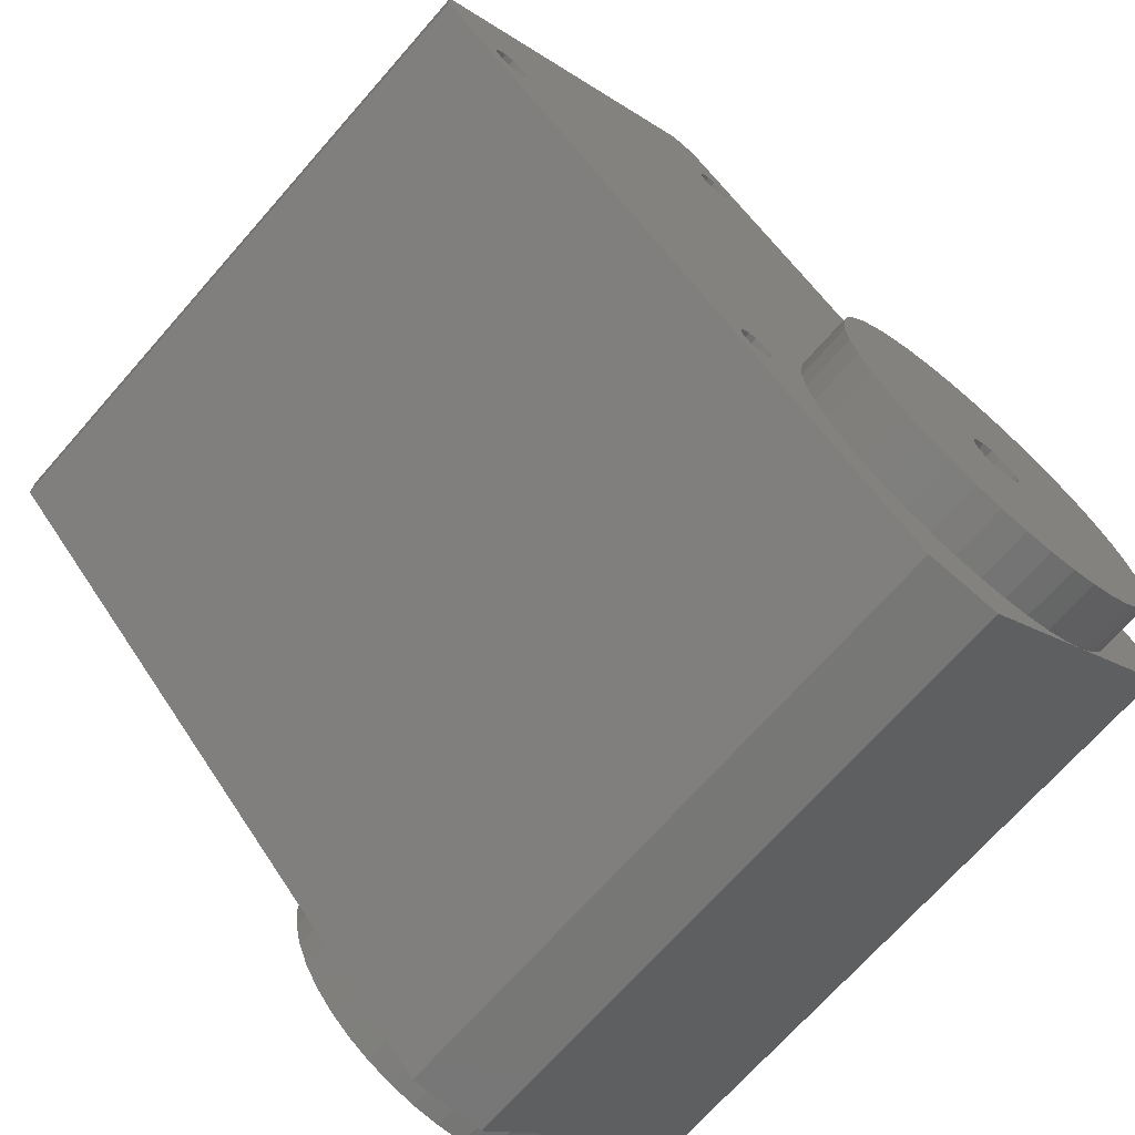
<metadata>
{"format":"stl","ext":"stl","renderer":"f3d","projection":"perspective","resolution":1024,"background":"white","views":[{"elev":-69.3,"azim":-41.2,"up":"+Y"}]}
</metadata>
<code>
# stl→obj: 456 verts, 908 faces
v 38.27 -99.18 38
v 38.27 -99.18 3
v 38.27 -100.6 38
v 38.27 -100.6 3
v 55.94 -82.91 38
v 55.94 -82.91 3
v 54.53 -82.91 38
v 54.53 -82.91 3
v 67.26 -129.6 38
v 67.26 -129.6 3
v 84.94 -111.9 38
v 84.94 -111.9 3
v 41.53 -101.8 38
v 41.72 -101.4 38
v 42.1 -101.1 38
v 57.36 -118.3 38
v 41.8 -102.7 38
v 41.55 -102.3 38
v 71.5 -129.6 38
v 68.06 -125.3 38
v 66.61 -124.7 38
v 65.27 -123.9 38
v 78.22 -122.9 38
v 77.03 -123.9 38
v 75.69 -124.7 38
v 74.24 -125.3 38
v 72.71 -125.7 38
v 71.15 -125.8 38
v 69.58 -125.7 38
v 64.08 -122.9 38
v 57.77 -118.5 38
v 63.06 -121.7 38
v 58.25 -118.5 38
v 62.24 -120.3 38
v 58.68 -118.3 38
v 58.98 -118 38
v 61.64 -118.9 38
v 59.06 -117.5 38
v 61.27 -117.4 38
v 58.92 -117 38
v 58.58 -116.7 38
v 61.15 -115.8 38
v 58.13 -116.6 38
v 61.27 -114.2 38
v 43.51 -101.9 38
v 61.64 -112.7 38
v 62.24 -111.3 38
v 43.37 -101.5 38
v 63.06 -109.9 38
v 64.08 -108.7 38
v 56.65 -87.86 38
v 65.27 -107.7 38
v 57.06 -88.11 38
v 66.61 -106.9 38
v 68.06 -106.3 38
v 57.54 -88.14 38
v 69.58 -105.9 38
v 71.93 -102.5 38
v 71.96 -103 38
v 71.15 -105.8 38
v 72.21 -103.4 38
v 72.71 -105.9 38
v 72.62 -103.7 38
v 74.24 -106.3 38
v 73.1 -103.7 38
v 73.53 -103.5 38
v 75.69 -106.9 38
v 73.83 -103.1 38
v 77.03 -107.7 38
v 73.91 -102.7 38
v 78.22 -108.7 38
v 73.77 -102.2 38
v 73.43 -101.9 38
v 58.21 -86.64 38
v 57.88 -86.3 38
v 57.42 -86.16 38
v 56.95 -86.24 38
v 56.57 -86.54 38
v 56.38 -86.98 38
v 56.4 -87.45 38
v 43.03 -101.1 38
v 42.57 -101 38
v 79.24 -109.9 38
v 80.06 -111.3 38
v 80.66 -112.7 38
v 84.94 -116.1 38
v 81.02 -114.2 38
v 81.15 -115.8 38
v 81.02 -117.4 38
v 80.66 -118.9 38
v 80.06 -120.3 38
v 79.24 -121.7 38
v 57.98 -87.94 38
v 72.13 -102.1 38
v 58.27 -87.57 38
v 72.5 -101.8 38
v 58.36 -87.1 38
v 72.98 -101.7 38
v 42.21 -103 38
v 57.11 -117.9 38
v 42.69 -103 38
v 57.08 -117.4 38
v 43.13 -102.8 38
v 57.28 -116.9 38
v 43.42 -102.4 38
v 57.66 -116.6 38
v 66.55 -96.35 3
v 70.09 -99.88 3
v 66.55 -96.35 9
v 70.09 -99.88 9
v 55.24 -114.7 3
v 55.24 -114.7 9
v 51.7 -111.2 3
v 51.7 -111.2 9
v 41.55 -102.3 34
v 41.8 -102.7 34
v 42.21 -103 34
v 42.69 -103 34
v 43.13 -102.8 34
v 43.42 -102.4 34
v 43.51 -101.9 34
v 43.37 -101.5 34
v 43.03 -101.1 34
v 42.57 -101 34
v 42.1 -101.1 34
v 41.72 -101.4 34
v 41.53 -101.8 34
v 56.4 -87.45 34
v 56.65 -87.86 34
v 57.06 -88.11 34
v 57.54 -88.14 34
v 57.98 -87.94 34
v 58.27 -87.57 34
v 58.36 -87.1 34
v 58.21 -86.64 34
v 57.88 -86.3 34
v 57.42 -86.16 34
v 56.95 -86.24 34
v 56.57 -86.54 34
v 56.38 -86.98 34
v 57.11 -117.9 34
v 57.36 -118.3 34
v 57.77 -118.5 34
v 58.25 -118.5 34
v 58.68 -118.3 34
v 58.98 -118 34
v 59.06 -117.5 34
v 58.92 -117 34
v 58.58 -116.7 34
v 58.13 -116.6 34
v 57.66 -116.6 34
v 57.28 -116.9 34
v 57.08 -117.4 34
v 71.96 -103 34
v 72.21 -103.4 34
v 72.62 -103.7 34
v 73.1 -103.7 34
v 73.53 -103.5 34
v 73.83 -103.1 34
v 73.91 -102.7 34
v 73.77 -102.2 34
v 73.43 -101.9 34
v 72.98 -101.7 34
v 72.5 -101.8 34
v 72.13 -102.1 34
v 71.93 -102.5 34
v 40.69 -98.93 7
v 40.69 -98.93 3
v 41.1 -99.18 7
v 41.1 -99.18 3
v 41.34 -99.59 7
v 41.34 -99.59 3
v 41.37 -100.1 7
v 41.37 -100.1 3
v 41.18 -100.5 7
v 41.18 -100.5 3
v 40.8 -100.8 7
v 40.8 -100.8 3
v 40.33 -100.9 7
v 40.33 -100.9 3
v 39.87 -100.7 7
v 39.87 -100.7 3
v 39.53 -100.4 7
v 39.53 -100.4 3
v 39.39 -99.94 7
v 39.39 -99.94 3
v 39.48 -99.47 7
v 39.48 -99.47 3
v 39.77 -99.1 7
v 39.77 -99.1 3
v 40.21 -98.9 7
v 40.21 -98.9 3
v 55.53 -84.08 7
v 55.53 -84.08 3
v 55.94 -84.33 7
v 55.94 -84.33 3
v 56.19 -84.74 7
v 56.19 -84.74 3
v 56.22 -85.21 7
v 56.22 -85.21 3
v 56.02 -85.65 7
v 56.02 -85.65 3
v 55.65 -85.95 7
v 55.65 -85.95 3
v 55.18 -86.03 7
v 55.18 -86.03 3
v 54.72 -85.89 7
v 54.72 -85.89 3
v 54.38 -85.55 7
v 54.38 -85.55 3
v 54.24 -85.1 7
v 54.24 -85.1 3
v 54.33 -84.62 7
v 54.33 -84.62 3
v 54.62 -84.25 7
v 54.62 -84.25 3
v 55.06 -84.05 7
v 55.06 -84.05 3
v 58.36 -116.6 7
v 58.36 -116.6 3
v 58.77 -116.9 7
v 58.77 -116.9 3
v 59.02 -117.3 7
v 59.02 -117.3 3
v 59.05 -117.7 7
v 59.05 -117.7 3
v 58.85 -118.2 7
v 58.85 -118.2 3
v 58.48 -118.5 7
v 58.48 -118.5 3
v 58.01 -118.6 7
v 58.01 -118.6 3
v 57.55 -118.4 7
v 57.55 -118.4 3
v 57.21 -118.1 7
v 57.21 -118.1 3
v 57.07 -117.6 7
v 57.07 -117.6 3
v 57.15 -117.2 7
v 57.15 -117.2 3
v 57.45 -116.8 7
v 57.45 -116.8 3
v 57.89 -116.6 7
v 57.89 -116.6 3
v 73.21 -101.8 7
v 73.21 -101.8 3
v 73.62 -102 7
v 73.62 -102 3
v 73.87 -102.4 7
v 73.87 -102.4 3
v 73.9 -102.9 7
v 73.9 -102.9 3
v 73.7 -103.3 7
v 73.7 -103.3 3
v 73.33 -103.6 7
v 73.33 -103.6 3
v 72.85 -103.7 7
v 72.85 -103.7 3
v 72.4 -103.6 7
v 72.4 -103.6 3
v 72.06 -103.2 7
v 72.06 -103.2 3
v 71.92 -102.8 7
v 71.92 -102.8 3
v 72 -102.3 7
v 72 -102.3 3
v 72.3 -101.9 7
v 72.3 -101.9 3
v 72.73 -101.7 7
v 72.73 -101.7 3
v 84.94 -116.1 3
v 71.5 -129.6 3
v 78.22 -122.9 3
v 80.66 -112.7 3
v 80.06 -111.3 3
v 79.24 -109.9 3
v 79.24 -121.7 3
v 80.06 -120.3 3
v 80.66 -118.9 3
v 81.02 -117.4 3
v 81.15 -115.8 3
v 81.02 -114.2 3
v 78.22 -108.7 3
v 77.03 -107.7 3
v 75.69 -106.9 3
v 74.24 -106.3 3
v 72.71 -105.9 3
v 71.15 -105.8 3
v 69.58 -105.9 3
v 68.06 -106.3 3
v 66.61 -106.9 3
v 65.27 -107.7 3
v 64.08 -108.7 3
v 63.06 -109.9 3
v 62.24 -111.3 3
v 61.64 -112.7 3
v 61.27 -114.2 3
v 61.15 -115.8 3
v 61.27 -117.4 3
v 61.64 -118.9 3
v 62.24 -120.3 3
v 63.06 -121.7 3
v 64.08 -122.9 3
v 65.27 -123.9 3
v 66.61 -124.7 3
v 68.06 -125.3 3
v 69.58 -125.7 3
v 71.15 -125.8 3
v 72.71 -125.7 3
v 74.24 -125.3 3
v 75.69 -124.7 3
v 77.03 -123.9 3
v 72.53 -115.2 -2.827e-13
v 72.53 -115.2 3
v 72.21 -114.7 -2.842e-13
v 72.21 -114.7 3
v 71.72 -114.4 -2.806e-13
v 71.72 -114.4 3
v 71.15 -114.3 -2.803e-13
v 71.15 -114.3 3
v 70.57 -114.4 -2.806e-13
v 70.57 -114.4 3
v 70.09 -114.7 -2.814e-13
v 70.09 -114.7 3
v 69.76 -115.2 -2.827e-13
v 69.76 -115.2 3
v 69.65 -115.8 -2.842e-13
v 69.65 -115.8 3
v 69.76 -116.4 -2.857e-13
v 69.76 -116.4 3
v 70.09 -116.9 -2.87e-13
v 70.09 -116.9 3
v 70.57 -117.2 -2.879e-13
v 70.57 -117.2 3
v 71.15 -117.3 -2.882e-13
v 71.15 -117.3 3
v 71.72 -117.2 -2.879e-13
v 71.72 -117.2 3
v 72.21 -116.9 -2.87e-13
v 72.21 -116.9 3
v 72.53 -116.4 -2.857e-13
v 72.53 -116.4 3
v 72.65 -115.8 -2.842e-13
v 72.65 -115.8 3
v 77.03 -107.7 -2.628e-13
v 78.22 -108.7 -2.665e-13
v 79.24 -109.9 -2.686e-13
v 80.06 -111.3 -2.722e-13
v 80.66 -112.7 -2.76e-13
v 81.02 -114.2 -2.8e-13
v 81.15 -115.8 -2.842e-13
v 81.02 -117.4 -2.883e-13
v 80.66 -118.9 -2.923e-13
v 80.06 -120.3 -2.962e-13
v 79.24 -121.7 -2.997e-13
v 78.22 -122.9 -3.029e-13
v 77.03 -123.9 -3.056e-13
v 75.69 -124.7 -3.077e-13
v 74.24 -125.3 -3.093e-13
v 72.71 -125.7 -3.103e-13
v 71.15 -125.8 -3.106e-13
v 69.58 -125.7 -3.103e-13
v 68.06 -125.3 -3.094e-13
v 66.61 -124.7 -3.078e-13
v 65.27 -123.9 -3.056e-13
v 64.08 -122.9 -3.029e-13
v 63.06 -121.7 -2.998e-13
v 62.24 -120.3 -2.963e-13
v 61.64 -118.9 -2.924e-13
v 61.27 -117.4 -2.884e-13
v 61.15 -115.8 -2.843e-13
v 61.27 -114.2 -2.801e-13
v 61.64 -112.7 -2.761e-13
v 62.24 -111.3 -2.723e-13
v 63.06 -109.9 -2.687e-13
v 64.08 -108.7 -2.656e-13
v 65.27 -107.7 -2.629e-13
v 66.61 -106.9 -2.607e-13
v 68.06 -106.3 -2.591e-13
v 69.58 -105.9 -2.581e-13
v 71.15 -105.8 -2.578e-13
v 72.71 -105.9 -2.581e-13
v 74.24 -106.3 -2.591e-13
v 75.69 -106.9 -2.606e-13
v 69.76 -116.4 38
v 69.76 -116.4 41
v 70.09 -116.9 38
v 70.09 -116.9 41
v 70.57 -117.2 38
v 70.57 -117.2 41
v 71.15 -117.3 38
v 71.15 -117.3 41
v 71.72 -117.2 38
v 71.72 -117.2 41
v 72.21 -116.9 38
v 72.21 -116.9 41
v 72.53 -116.4 38
v 72.53 -116.4 41
v 72.65 -115.8 38
v 72.65 -115.8 41
v 72.53 -115.2 38
v 72.53 -115.2 41
v 72.21 -114.7 38
v 72.21 -114.7 41
v 71.72 -114.4 38
v 71.72 -114.4 41
v 71.15 -114.3 38
v 71.15 -114.3 41
v 70.57 -114.4 38
v 70.57 -114.4 41
v 70.09 -114.7 38
v 70.09 -114.7 41
v 69.76 -115.2 38
v 69.76 -115.2 41
v 69.65 -115.8 38
v 69.65 -115.8 41
v 63.06 -121.7 41
v 64.08 -122.9 41
v 65.27 -123.9 41
v 66.61 -124.7 41
v 68.06 -125.3 41
v 69.58 -125.7 41
v 71.15 -125.8 41
v 72.71 -125.7 41
v 74.24 -125.3 41
v 75.69 -124.7 41
v 77.03 -123.9 41
v 78.22 -122.9 41
v 79.24 -121.7 41
v 80.06 -120.3 41
v 80.66 -118.9 41
v 81.02 -117.4 41
v 81.15 -115.8 41
v 81.02 -114.2 41
v 80.66 -112.7 41
v 80.06 -111.3 41
v 79.24 -109.9 41
v 78.22 -108.7 41
v 77.03 -107.7 41
v 75.69 -106.9 41
v 74.24 -106.3 41
v 72.71 -105.9 41
v 71.15 -105.8 41
v 69.58 -105.9 41
v 68.06 -106.3 41
v 66.61 -106.9 41
v 65.27 -107.7 41
v 64.08 -108.7 41
v 63.06 -109.9 41
v 62.24 -111.3 41
v 61.64 -112.7 41
v 61.27 -114.2 41
v 61.15 -115.8 41
v 61.27 -117.4 41
v 61.64 -118.9 41
v 62.24 -120.3 41
f 1 2 3
f 3 2 4
f 5 6 7
f 7 6 8
f 3 4 9
f 9 4 10
f 5 11 6
f 6 11 12
f 3 13 1
f 1 13 14
f 1 14 15
f 9 16 3
f 3 16 17
f 3 17 18
f 19 20 9
f 9 20 21
f 9 21 22
f 23 24 19
f 19 24 25
f 19 25 26
f 26 27 19
f 19 27 28
f 19 28 29
f 29 20 19
f 22 30 9
f 9 30 31
f 9 31 16
f 30 32 31
f 31 32 33
f 33 32 34
f 33 34 35
f 35 34 36
f 36 34 37
f 36 37 38
f 38 37 39
f 38 39 40
f 40 39 41
f 41 39 42
f 41 42 43
f 43 42 44
f 43 44 45
f 45 44 46
f 45 46 47
f 45 47 48
f 48 47 49
f 48 49 50
f 48 50 51
f 51 50 52
f 51 52 53
f 53 52 54
f 53 54 55
f 53 55 56
f 56 55 57
f 56 57 58
f 58 57 59
f 59 57 60
f 59 60 61
f 61 60 62
f 61 62 63
f 63 62 64
f 63 64 65
f 65 64 66
f 66 64 67
f 66 67 68
f 68 67 69
f 68 69 70
f 70 69 71
f 70 71 72
f 72 71 11
f 72 11 73
f 73 11 5
f 73 5 74
f 74 5 75
f 75 5 76
f 76 5 7
f 76 7 77
f 77 7 78
f 78 7 79
f 79 7 80
f 80 7 1
f 80 1 81
f 81 1 82
f 82 1 15
f 71 83 11
f 11 83 84
f 11 84 85
f 11 85 86
f 86 85 87
f 86 87 88
f 88 89 86
f 86 89 90
f 86 90 91
f 91 92 86
f 86 92 23
f 56 58 93
f 93 58 94
f 93 94 95
f 95 94 96
f 95 96 97
f 97 96 98
f 97 98 74
f 74 98 73
f 17 16 99
f 99 16 100
f 99 100 101
f 101 100 102
f 101 102 103
f 103 102 104
f 103 104 105
f 105 104 106
f 105 106 45
f 45 106 43
f 48 51 81
f 81 51 80
f 18 13 3
f 107 108 109
f 109 108 110
f 108 111 110
f 110 111 112
f 111 113 112
f 112 113 114
f 113 107 114
f 114 107 109
f 109 110 114
f 114 110 112
f 115 18 116
f 116 18 17
f 116 17 117
f 117 17 99
f 117 99 118
f 118 99 101
f 118 101 119
f 119 101 103
f 119 103 120
f 120 103 105
f 120 105 121
f 121 105 45
f 121 45 122
f 122 45 48
f 122 48 123
f 123 48 81
f 123 81 124
f 124 81 82
f 124 82 125
f 125 82 15
f 125 15 126
f 126 15 14
f 126 14 127
f 127 14 13
f 127 13 115
f 115 13 18
f 117 122 116
f 116 122 123
f 116 123 115
f 115 123 124
f 115 124 127
f 127 124 125
f 127 125 126
f 122 117 121
f 121 117 118
f 121 118 120
f 120 118 119
f 128 80 129
f 129 80 51
f 129 51 130
f 130 51 53
f 130 53 131
f 131 53 56
f 131 56 132
f 132 56 93
f 132 93 133
f 133 93 95
f 133 95 134
f 134 95 97
f 134 97 135
f 135 97 74
f 135 74 136
f 136 74 75
f 136 75 137
f 137 75 76
f 137 76 138
f 138 76 77
f 138 77 139
f 139 77 78
f 139 78 140
f 140 78 79
f 140 79 128
f 128 79 80
f 130 135 129
f 129 135 136
f 129 136 128
f 128 136 137
f 128 137 140
f 140 137 138
f 140 138 139
f 135 130 134
f 134 130 131
f 134 131 133
f 133 131 132
f 141 100 142
f 142 100 16
f 142 16 143
f 143 16 31
f 143 31 144
f 144 31 33
f 144 33 145
f 145 33 35
f 145 35 146
f 146 35 36
f 146 36 147
f 147 36 38
f 147 38 148
f 148 38 40
f 148 40 149
f 149 40 41
f 149 41 150
f 150 41 43
f 150 43 151
f 151 43 106
f 151 106 152
f 152 106 104
f 152 104 153
f 153 104 102
f 153 102 141
f 141 102 100
f 143 148 142
f 142 148 149
f 142 149 141
f 141 149 150
f 141 150 153
f 153 150 151
f 153 151 152
f 148 143 147
f 147 143 144
f 147 144 146
f 146 144 145
f 154 59 155
f 155 59 61
f 155 61 156
f 156 61 63
f 156 63 157
f 157 63 65
f 157 65 158
f 158 65 66
f 158 66 159
f 159 66 68
f 159 68 160
f 160 68 70
f 160 70 161
f 161 70 72
f 161 72 162
f 162 72 73
f 162 73 163
f 163 73 98
f 163 98 164
f 164 98 96
f 164 96 165
f 165 96 94
f 165 94 166
f 166 94 58
f 166 58 154
f 154 58 59
f 156 161 155
f 155 161 162
f 155 162 154
f 154 162 163
f 154 163 166
f 166 163 164
f 166 164 165
f 161 156 160
f 160 156 157
f 160 157 159
f 159 157 158
f 167 168 169
f 169 168 170
f 169 170 171
f 171 170 172
f 171 172 173
f 173 172 174
f 173 174 175
f 175 174 176
f 175 176 177
f 177 176 178
f 177 178 179
f 179 178 180
f 179 180 181
f 181 180 182
f 181 182 183
f 183 182 184
f 183 184 185
f 185 184 186
f 185 186 187
f 187 186 188
f 187 188 189
f 189 188 190
f 189 190 191
f 191 190 192
f 191 192 167
f 167 192 168
f 171 181 169
f 169 181 183
f 169 183 167
f 167 183 185
f 167 185 191
f 191 185 187
f 191 187 189
f 181 171 179
f 179 171 173
f 179 173 177
f 177 173 175
f 193 194 195
f 195 194 196
f 195 196 197
f 197 196 198
f 197 198 199
f 199 198 200
f 199 200 201
f 201 200 202
f 201 202 203
f 203 202 204
f 203 204 205
f 205 204 206
f 205 206 207
f 207 206 208
f 207 208 209
f 209 208 210
f 209 210 211
f 211 210 212
f 211 212 213
f 213 212 214
f 213 214 215
f 215 214 216
f 215 216 217
f 217 216 218
f 217 218 193
f 193 218 194
f 197 207 195
f 195 207 209
f 195 209 193
f 193 209 211
f 193 211 217
f 217 211 213
f 217 213 215
f 207 197 205
f 205 197 199
f 205 199 203
f 203 199 201
f 219 220 221
f 221 220 222
f 221 222 223
f 223 222 224
f 223 224 225
f 225 224 226
f 225 226 227
f 227 226 228
f 227 228 229
f 229 228 230
f 229 230 231
f 231 230 232
f 231 232 233
f 233 232 234
f 233 234 235
f 235 234 236
f 235 236 237
f 237 236 238
f 237 238 239
f 239 238 240
f 239 240 241
f 241 240 242
f 241 242 243
f 243 242 244
f 243 244 219
f 219 244 220
f 223 233 221
f 221 233 235
f 221 235 219
f 219 235 237
f 219 237 243
f 243 237 239
f 243 239 241
f 233 223 231
f 231 223 225
f 231 225 229
f 229 225 227
f 245 246 247
f 247 246 248
f 247 248 249
f 249 248 250
f 249 250 251
f 251 250 252
f 251 252 253
f 253 252 254
f 253 254 255
f 255 254 256
f 255 256 257
f 257 256 258
f 257 258 259
f 259 258 260
f 259 260 261
f 261 260 262
f 261 262 263
f 263 262 264
f 263 264 265
f 265 264 266
f 265 266 267
f 267 266 268
f 267 268 269
f 269 268 270
f 269 270 245
f 245 270 246
f 249 259 247
f 247 259 261
f 247 261 245
f 245 261 263
f 245 263 269
f 269 263 265
f 269 265 267
f 259 249 257
f 257 249 251
f 257 251 255
f 255 251 253
f 11 86 12
f 12 86 271
f 19 9 272
f 272 9 10
f 86 23 271
f 271 23 273
f 273 23 19
f 273 19 272
f 2 184 4
f 4 184 182
f 4 182 180
f 8 192 2
f 2 192 190
f 2 190 188
f 6 194 8
f 8 194 218
f 8 218 216
f 12 248 6
f 6 248 107
f 6 107 198
f 198 107 200
f 200 107 202
f 202 107 204
f 204 107 206
f 206 107 208
f 208 107 172
f 208 172 170
f 271 274 12
f 12 274 275
f 12 275 276
f 273 277 271
f 271 277 278
f 271 278 279
f 279 280 271
f 271 280 281
f 271 281 282
f 282 274 271
f 276 283 12
f 12 283 250
f 12 250 248
f 283 284 250
f 250 284 252
f 252 284 285
f 252 285 254
f 254 285 256
f 256 285 286
f 256 286 258
f 258 286 287
f 258 287 260
f 260 287 262
f 262 287 288
f 262 288 264
f 264 288 108
f 264 108 266
f 266 108 268
f 268 108 270
f 270 108 246
f 246 108 107
f 246 107 248
f 288 289 108
f 108 289 290
f 108 290 291
f 291 292 108
f 108 292 293
f 108 293 111
f 111 293 294
f 111 294 295
f 295 296 111
f 111 296 297
f 111 297 298
f 299 222 298
f 298 222 220
f 298 220 111
f 111 220 244
f 111 244 242
f 222 299 224
f 224 299 300
f 224 300 226
f 226 300 228
f 228 300 301
f 228 301 230
f 230 301 302
f 230 302 232
f 232 302 303
f 232 303 234
f 234 303 10
f 234 10 236
f 236 10 4
f 236 4 113
f 113 4 180
f 113 180 178
f 303 304 10
f 10 304 305
f 10 305 306
f 10 306 272
f 272 306 307
f 272 307 308
f 308 309 272
f 272 309 310
f 272 310 311
f 311 312 272
f 272 312 273
f 107 113 172
f 172 113 174
f 174 113 176
f 176 113 178
f 113 111 236
f 236 111 238
f 238 111 240
f 240 111 242
f 208 170 210
f 210 170 168
f 210 168 212
f 212 168 192
f 212 192 8
f 188 186 2
f 2 186 184
f 198 196 6
f 6 196 194
f 216 214 8
f 8 214 212
f 313 314 315
f 315 314 316
f 315 316 317
f 317 316 318
f 317 318 319
f 319 318 320
f 319 320 321
f 321 320 322
f 321 322 323
f 323 322 324
f 323 324 325
f 325 324 326
f 325 326 327
f 327 326 328
f 327 328 329
f 329 328 330
f 329 330 331
f 331 330 332
f 331 332 333
f 333 332 334
f 333 334 335
f 335 334 336
f 335 336 337
f 337 336 338
f 337 338 339
f 339 338 340
f 339 340 341
f 341 340 342
f 341 342 343
f 343 342 344
f 343 344 313
f 313 344 314
f 345 284 346
f 346 284 283
f 346 283 347
f 347 283 276
f 347 276 348
f 348 276 275
f 348 275 349
f 349 275 274
f 349 274 350
f 350 274 282
f 350 282 351
f 351 282 281
f 351 281 352
f 352 281 280
f 352 280 353
f 353 280 279
f 353 279 354
f 354 279 278
f 354 278 355
f 355 278 277
f 355 277 356
f 356 277 273
f 356 273 357
f 357 273 312
f 357 312 358
f 358 312 311
f 358 311 359
f 359 311 310
f 359 310 360
f 360 310 309
f 360 309 361
f 361 309 308
f 361 308 362
f 362 308 307
f 362 307 363
f 363 307 306
f 363 306 364
f 364 306 305
f 364 305 365
f 365 305 304
f 365 304 366
f 366 304 303
f 366 303 367
f 367 303 302
f 367 302 368
f 368 302 301
f 368 301 369
f 369 301 300
f 369 300 370
f 370 300 299
f 370 299 371
f 371 299 298
f 371 298 372
f 372 298 297
f 372 297 373
f 373 297 296
f 373 296 374
f 374 296 295
f 374 295 375
f 375 295 294
f 375 294 376
f 376 294 293
f 376 293 377
f 377 293 292
f 377 292 378
f 378 292 291
f 378 291 379
f 379 291 290
f 379 290 380
f 380 290 289
f 380 289 381
f 381 289 288
f 381 288 382
f 382 288 287
f 382 287 383
f 383 287 286
f 383 286 384
f 384 286 285
f 384 285 345
f 345 285 284
f 317 345 315
f 315 345 346
f 315 346 347
f 319 382 317
f 317 382 383
f 317 383 384
f 321 380 319
f 319 380 381
f 319 381 382
f 323 377 321
f 321 377 378
f 321 378 379
f 325 375 323
f 323 375 376
f 323 376 377
f 327 372 325
f 325 372 373
f 325 373 374
f 329 370 327
f 327 370 371
f 327 371 372
f 331 367 329
f 329 367 368
f 329 368 369
f 333 365 331
f 331 365 366
f 331 366 367
f 335 362 333
f 333 362 363
f 333 363 364
f 337 360 335
f 335 360 361
f 335 361 362
f 339 357 337
f 337 357 358
f 337 358 359
f 341 355 339
f 339 355 356
f 339 356 357
f 343 352 341
f 341 352 353
f 341 353 354
f 313 350 343
f 343 350 351
f 343 351 352
f 315 347 313
f 313 347 348
f 313 348 349
f 349 350 313
f 354 355 341
f 359 360 337
f 364 365 333
f 369 370 329
f 374 375 325
f 379 380 321
f 384 345 317
f 385 386 387
f 387 386 388
f 387 388 389
f 389 388 390
f 389 390 391
f 391 390 392
f 391 392 393
f 393 392 394
f 393 394 395
f 395 394 396
f 395 396 397
f 397 396 398
f 397 398 399
f 399 398 400
f 399 400 401
f 401 400 402
f 401 402 403
f 403 402 404
f 403 404 405
f 405 404 406
f 405 406 407
f 407 406 408
f 407 408 409
f 409 408 410
f 409 410 411
f 411 410 412
f 411 412 413
f 413 412 414
f 413 414 415
f 415 414 416
f 415 416 385
f 385 416 386
f 389 401 387
f 387 401 403
f 387 403 385
f 385 403 405
f 385 405 415
f 415 405 407
f 415 407 413
f 413 407 409
f 413 409 411
f 401 389 399
f 399 389 391
f 399 391 397
f 397 391 393
f 397 393 395
f 417 32 418
f 418 32 30
f 418 30 419
f 419 30 22
f 419 22 420
f 420 22 21
f 420 21 421
f 421 21 20
f 421 20 422
f 422 20 29
f 422 29 423
f 423 29 28
f 423 28 424
f 424 28 27
f 424 27 425
f 425 27 26
f 425 26 426
f 426 26 25
f 426 25 427
f 427 25 24
f 427 24 428
f 428 24 23
f 428 23 429
f 429 23 92
f 429 92 430
f 430 92 91
f 430 91 431
f 431 91 90
f 431 90 432
f 432 90 89
f 432 89 433
f 433 89 88
f 433 88 434
f 434 88 87
f 434 87 435
f 435 87 85
f 435 85 436
f 436 85 84
f 436 84 437
f 437 84 83
f 437 83 438
f 438 83 71
f 438 71 439
f 439 71 69
f 439 69 440
f 440 69 67
f 440 67 441
f 441 67 64
f 441 64 442
f 442 64 62
f 442 62 443
f 443 62 60
f 443 60 444
f 444 60 57
f 444 57 445
f 445 57 55
f 445 55 446
f 446 55 54
f 446 54 447
f 447 54 52
f 447 52 448
f 448 52 50
f 448 50 449
f 449 50 49
f 449 49 450
f 450 49 47
f 450 47 451
f 451 47 46
f 451 46 452
f 452 46 44
f 452 44 453
f 453 44 42
f 453 42 454
f 454 42 39
f 454 39 455
f 455 39 37
f 455 37 456
f 456 37 34
f 456 34 417
f 417 34 32
f 386 417 388
f 388 417 418
f 388 418 419
f 416 454 386
f 386 454 455
f 386 455 456
f 414 452 416
f 416 452 453
f 416 453 454
f 412 449 414
f 414 449 450
f 414 450 451
f 410 447 412
f 412 447 448
f 412 448 449
f 408 444 410
f 410 444 445
f 410 445 446
f 406 442 408
f 408 442 443
f 408 443 444
f 404 439 406
f 406 439 440
f 406 440 441
f 402 437 404
f 404 437 438
f 404 438 439
f 400 434 402
f 402 434 435
f 402 435 436
f 398 432 400
f 400 432 433
f 400 433 434
f 396 429 398
f 398 429 430
f 398 430 431
f 394 427 396
f 396 427 428
f 396 428 429
f 392 424 394
f 394 424 425
f 394 425 426
f 390 422 392
f 392 422 423
f 392 423 424
f 388 419 390
f 390 419 420
f 390 420 421
f 421 422 390
f 426 427 394
f 431 432 398
f 436 437 402
f 441 442 406
f 446 447 410
f 451 452 414
f 456 417 386
f 1 7 2
f 2 7 8
f 314 334 316
f 316 334 332
f 316 332 318
f 318 332 330
f 318 330 320
f 320 330 328
f 320 328 322
f 322 328 326
f 322 326 324
f 334 314 336
f 336 314 344
f 336 344 338
f 338 344 342
f 338 342 340

</code>
